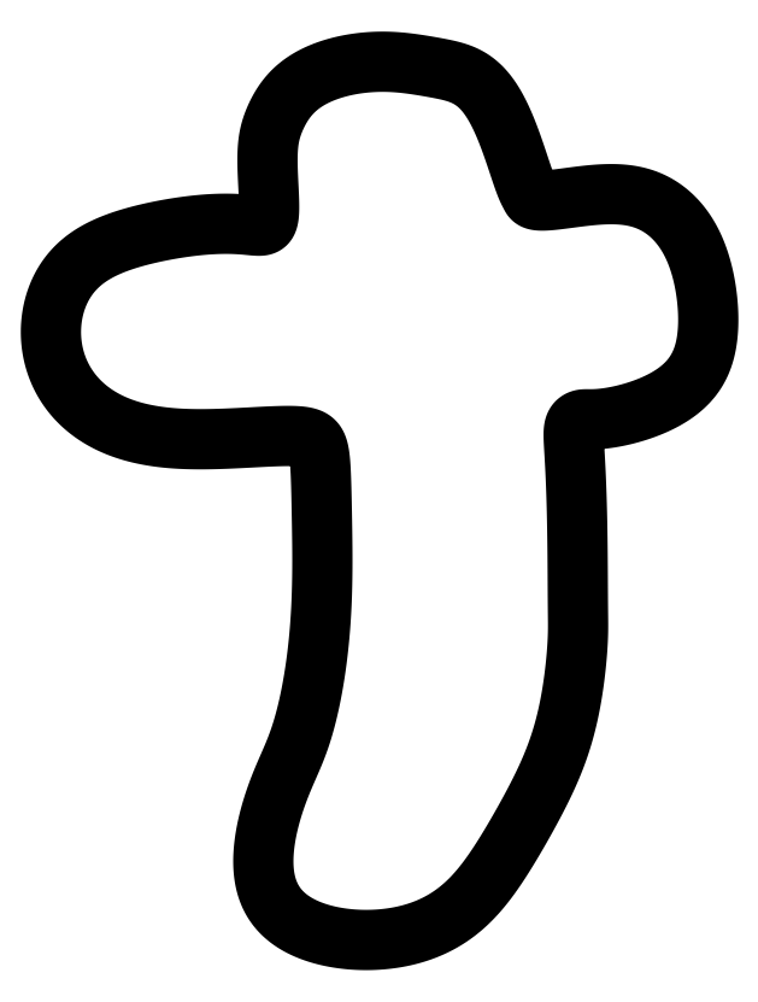
<metadata>
{"format":"dxf","ext":"dxf","renderer":"ezdxf+matplotlib","layout":"modelspace","background":"white","min_lineweight":24,"dpi":150}
</metadata>
<code>
0
SECTION
2
ENTITIES
0
SPLINE
8
0
70
6
71
5
72
211
73
205
74
0
42
1e-09
43
1e-10
44
1e-10
40
0
40
0
40
0
40
0
40
0
40
0
40
0.005
40
0.01
40
0.015
40
0.02
40
0.025
40
0.03
40
0.035
40
0.04
40
0.045
40
0.05
40
0.055
40
0.06
40
0.065
40
0.07
40
0.075
40
0.08
40
0.085
40
0.09
40
0.095
40
0.1
40
0.105
40
0.11
40
0.115
40
0.12
40
0.125
40
0.13
40
0.135
40
0.14
40
0.145
40
0.15
40
0.155
40
0.16
40
0.165
40
0.17
40
0.175
40
0.18
40
0.185
40
0.19
40
0.195
40
0.2
40
0.205
40
0.21
40
0.215
40
0.22
40
0.225
40
0.23
40
0.235
40
0.24
40
0.245
40
0.25
40
0.255
40
0.26
40
0.265
40
0.27
40
0.275
40
0.28
40
0.285
40
0.29
40
0.295
40
0.3
40
0.305
40
0.31
40
0.315
40
0.32
40
0.325
40
0.33
40
0.335
40
0.34
40
0.345
40
0.35
40
0.355
40
0.36
40
0.365
40
0.37
40
0.375
40
0.38
40
0.385
40
0.39
40
0.395
40
0.4
40
0.405
40
0.41
40
0.415
40
0.42
40
0.425
40
0.43
40
0.435
40
0.44
40
0.445
40
0.45
40
0.455
40
0.46
40
0.465
40
0.47
40
0.475
40
0.48
40
0.485
40
0.49
40
0.495
40
0.5
40
0.505
40
0.51
40
0.515
40
0.52
40
0.525
40
0.53
40
0.535
40
0.54
40
0.545
40
0.55
40
0.555
40
0.56
40
0.565
40
0.57
40
0.575
40
0.58
40
0.585
40
0.59
40
0.595
40
0.6
40
0.605
40
0.61
40
0.615
40
0.62
40
0.625
40
0.63
40
0.635
40
0.64
40
0.645
40
0.65
40
0.655
40
0.66
40
0.665
40
0.67
40
0.675
40
0.68
40
0.685
40
0.69
40
0.695
40
0.7
40
0.705
40
0.71
40
0.715
40
0.72
40
0.725
40
0.73
40
0.735
40
0.74
40
0.745
40
0.75
40
0.755
40
0.76
40
0.765
40
0.77
40
0.775
40
0.78
40
0.785
40
0.79
40
0.795
40
0.8
40
0.805
40
0.81
40
0.815
40
0.82
40
0.825
40
0.83
40
0.835
40
0.84
40
0.845
40
0.85
40
0.855
40
0.86
40
0.865
40
0.87
40
0.875
40
0.88
40
0.885
40
0.89
40
0.895
40
0.9
40
0.905
40
0.91
40
0.915
40
0.92
40
0.925
40
0.93
40
0.935
40
0.94
40
0.945
40
0.95
40
0.955
40
0.96
40
0.965
40
0.97
40
0.975
40
0.98
40
0.985
40
0.99
40
0.995
40
1
40
1
40
1
40
1
40
1
40
1
41
1
41
1
41
1
41
1
41
1
41
1
41
1
41
1
41
1
41
1
41
1
41
1
41
1
41
1
41
1
41
1
41
1
41
1
41
1
41
1
41
1
41
1
41
1
41
1
41
1
41
1
41
1
41
1
41
1
41
1
41
1
41
1
41
1
41
1
41
1
41
1
41
1
41
1
41
1
41
1
41
1
41
1
41
1
41
1
41
1
41
1
41
1
41
1
41
1
41
1
41
1
41
1
41
1
41
1
41
1
41
1
41
1
41
1
41
1
41
1
41
1
41
1
41
1
41
1
41
1
41
1
41
1
41
1
41
1
41
1
41
1
41
1
41
1
41
1
41
1
41
1
41
1
41
1
41
1
41
1
41
1
41
1
41
1
41
1
41
1
41
1
41
1
41
1
41
1
41
1
41
1
41
1
41
1
41
1
41
1
41
1
41
1
41
1
41
1
41
1
41
1
41
1
41
1
41
1
41
1
41
1
41
1
41
1
41
1
41
1
41
1
41
1
41
1
41
1
41
1
41
1
41
1
41
1
41
1
41
1
41
1
41
1
41
1
41
1
41
1
41
1
41
1
41
1
41
1
41
1
41
1
41
1
41
1
41
1
41
1
41
1
41
1
41
1
41
1
41
1
41
1
41
1
41
1
41
1
41
1
41
1
41
1
41
1
41
1
41
1
41
1
41
1
41
1
41
1
41
1
41
1
41
1
41
1
41
1
41
1
41
1
41
1
41
1
41
1
41
1
41
1
41
1
41
1
41
1
41
1
41
1
41
1
41
1
41
1
41
1
41
1
41
1
41
1
41
1
41
1
41
1
41
1
41
1
41
1
41
1
41
1
41
1
41
1
41
1
41
1
41
1
41
1
41
1
41
1
41
1
41
1
41
1
41
1
41
1
41
1
41
1
41
1
41
1
41
1
41
1
10
10.7
20
-8.714
30
0
10
10.7
20
-8.761
30
0
10
10.69
20
-8.859
30
0
10
10.69
20
-9.02
30
0
10
10.67
20
-9.266
30
0
10
10.63
20
-9.623
30
0
10
10.58
20
-10.02
30
0
10
10.52
20
-10.43
30
0
10
10.44
20
-10.84
30
0
10
10.34
20
-11.25
30
0
10
10.22
20
-11.64
30
0
10
10.09
20
-12.01
30
0
10
9.941
20
-12.38
30
0
10
9.777
20
-12.74
30
0
10
9.6
20
-13.1
30
0
10
9.411
20
-13.46
30
0
10
9.211
20
-13.82
30
0
10
9.003
20
-14.18
30
0
10
8.786
20
-14.55
30
0
10
8.56
20
-14.91
30
0
10
8.322
20
-15.27
30
0
10
8.067
20
-15.61
30
0
10
7.787
20
-15.93
30
0
10
7.476
20
-16.23
30
0
10
7.127
20
-16.49
30
0
10
6.737
20
-16.71
30
0
10
6.305
20
-16.89
30
0
10
5.836
20
-17.01
30
0
10
5.34
20
-17.09
30
0
10
4.832
20
-17.11
30
0
10
4.326
20
-17.09
30
0
10
3.84
20
-17.01
30
0
10
3.39
20
-16.89
30
0
10
2.99
20
-16.72
30
0
10
2.65
20
-16.5
30
0
10
2.378
20
-16.24
30
0
10
2.177
20
-15.93
30
0
10
2.046
20
-15.57
30
0
10
1.983
20
-15.18
30
0
10
1.979
20
-14.76
30
0
10
2.025
20
-14.33
30
0
10
2.109
20
-13.9
30
0
10
2.22
20
-13.49
30
0
10
2.345
20
-13.11
30
0
10
2.474
20
-12.78
30
0
10
2.601
20
-12.48
30
0
10
2.721
20
-12.21
30
0
10
2.835
20
-11.94
30
0
10
2.945
20
-11.67
30
0
10
3.05
20
-11.36
30
0
10
3.151
20
-11.01
30
0
10
3.248
20
-10.62
30
0
10
3.338
20
-10.18
30
0
10
3.418
20
-9.713
30
0
10
3.486
20
-9.219
30
0
10
3.54
20
-8.71
30
0
10
3.58
20
-8.195
30
0
10
3.606
20
-7.682
30
0
10
3.62
20
-7.173
30
0
10
3.624
20
-6.673
30
0
10
3.622
20
-6.182
30
0
10
3.616
20
-5.704
30
0
10
3.607
20
-5.243
30
0
10
3.598
20
-4.807
30
0
10
3.588
20
-4.406
30
0
10
3.574
20
-4.05
30
0
10
3.553
20
-3.752
30
0
10
3.516
20
-3.519
30
0
10
3.453
20
-3.351
30
0
10
3.348
20
-3.242
30
0
10
3.185
20
-3.18
30
0
10
2.954
20
-3.15
30
0
10
2.654
20
-3.144
30
0
10
2.291
20
-3.155
30
0
10
1.875
20
-3.175
30
0
10
1.419
20
-3.201
30
0
10
0.9348
20
-3.225
30
0
10
0.4348
20
-3.241
30
0
10
-0.07158
20
-3.24
30
0
10
-0.5755
20
-3.214
30
0
10
-1.069
20
-3.156
30
0
10
-1.544
20
-3.059
30
0
10
-1.995
20
-2.917
30
0
10
-2.414
20
-2.727
30
0
10
-2.793
20
-2.488
30
0
10
-3.126
20
-2.201
30
0
10
-3.406
20
-1.871
30
0
10
-3.628
20
-1.502
30
0
10
-3.788
20
-1.102
30
0
10
-3.883
20
-0.6832
30
0
10
-3.912
20
-0.2561
30
0
10
-3.878
20
0.1658
30
0
10
-3.784
20
0.5694
30
0
10
-3.633
20
0.9431
30
0
10
-3.428
20
1.278
30
0
10
-3.172
20
1.569
30
0
10
-2.866
20
1.816
30
0
10
-2.513
20
2.023
30
0
10
-2.114
20
2.195
30
0
10
-1.672
20
2.34
30
0
10
-1.195
20
2.463
30
0
10
-0.6928
20
2.567
30
0
10
-0.182
20
2.649
30
0
10
0.3174
20
2.706
30
0
10
0.7839
20
2.732
30
0
10
1.197
20
2.729
30
0
10
1.541
20
2.702
30
0
10
1.804
20
2.67
30
0
10
1.986
20
2.666
30
0
10
2.094
20
2.735
30
0
10
2.145
20
2.912
30
0
10
2.153
20
3.198
30
0
10
2.139
20
3.561
30
0
10
2.116
20
3.959
30
0
10
2.101
20
4.344
30
0
10
2.101
20
4.68
30
0
10
2.12
20
4.958
30
0
10
2.158
20
5.186
30
0
10
2.211
20
5.382
30
0
10
2.278
20
5.566
30
0
10
2.359
20
5.751
30
0
10
2.459
20
5.941
30
0
10
2.583
20
6.136
30
0
10
2.741
20
6.333
30
0
10
2.942
20
6.526
30
0
10
3.193
20
6.707
30
0
10
3.496
20
6.869
30
0
10
3.846
20
7.004
30
0
10
4.23
20
7.108
30
0
10
4.632
20
7.179
30
0
10
5.035
20
7.215
30
0
10
5.423
20
7.218
30
0
10
5.785
20
7.195
30
0
10
6.121
20
7.154
30
0
10
6.434
20
7.105
30
0
10
6.731
20
7.053
30
0
10
7.02
20
6.999
30
0
10
7.306
20
6.932
30
0
10
7.589
20
6.83
30
0
10
7.866
20
6.664
30
0
10
8.131
20
6.411
30
0
10
8.378
20
6.061
30
0
10
8.601
20
5.624
30
0
10
8.798
20
5.138
30
0
10
8.966
20
4.653
30
0
10
9.107
20
4.223
30
0
10
9.22
20
3.89
30
0
10
9.306
20
3.675
30
0
10
9.366
20
3.564
30
0
10
9.401
20
3.501
30
0
10
9.429
20
3.434
30
0
10
9.513
20
3.378
30
0
10
9.699
20
3.361
30
0
10
9.99
20
3.382
30
0
10
10.36
20
3.431
30
0
10
10.78
20
3.489
30
0
10
11.21
20
3.536
30
0
10
11.61
20
3.555
30
0
10
11.99
20
3.54
30
0
10
12.33
20
3.485
30
0
10
12.63
20
3.388
30
0
10
12.92
20
3.25
30
0
10
13.18
20
3.071
30
0
10
13.42
20
2.85
30
0
10
13.63
20
2.587
30
0
10
13.82
20
2.284
30
0
10
13.98
20
1.942
30
0
10
14.11
20
1.568
30
0
10
14.21
20
1.17
30
0
10
14.28
20
0.7551
30
0
10
14.31
20
0.3351
30
0
10
14.32
20
-0.08032
30
0
10
14.29
20
-0.4819
30
0
10
14.21
20
-0.8621
30
0
10
14.08
20
-1.215
30
0
10
13.87
20
-1.537
30
0
10
13.6
20
-1.824
30
0
10
13.25
20
-2.074
30
0
10
12.84
20
-2.284
30
0
10
12.41
20
-2.45
30
0
10
11.98
20
-2.571
30
0
10
11.6
20
-2.647
30
0
10
11.28
20
-2.683
30
0
10
11.06
20
-2.689
30
0
10
10.91
20
-2.683
30
0
10
10.81
20
-2.69
30
0
10
10.71
20
-2.728
30
0
10
10.63
20
-2.804
30
0
10
10.59
20
-2.921
30
0
10
10.58
20
-3.104
30
0
10
10.59
20
-3.38
30
0
10
10.62
20
-3.77
30
0
10
10.64
20
-4.271
30
0
10
10.67
20
-4.858
30
0
10
10.68
20
-5.496
30
0
10
10.69
20
-6.14
30
0
10
10.7
20
-6.745
30
0
10
10.7
20
-7.275
30
0
10
10.7
20
-7.706
30
0
10
10.7
20
-8.034
30
0
10
10.71
20
-8.282
30
0
10
10.71
20
-8.449
30
0
10
10.71
20
-8.576
30
0
10
10.7
20
-8.667
30
0
10
10.7
20
-8.714
30
0
0
ENDSEC
0
EOF

</code>
